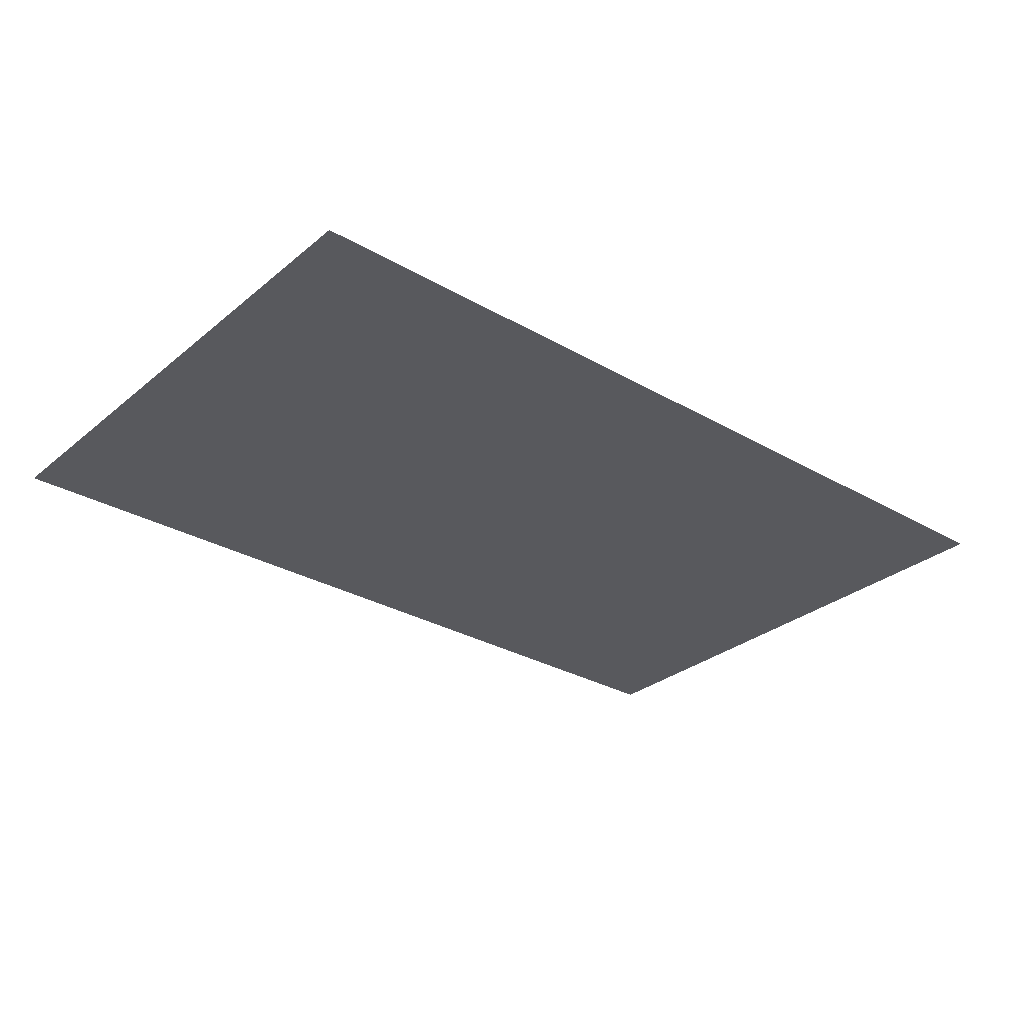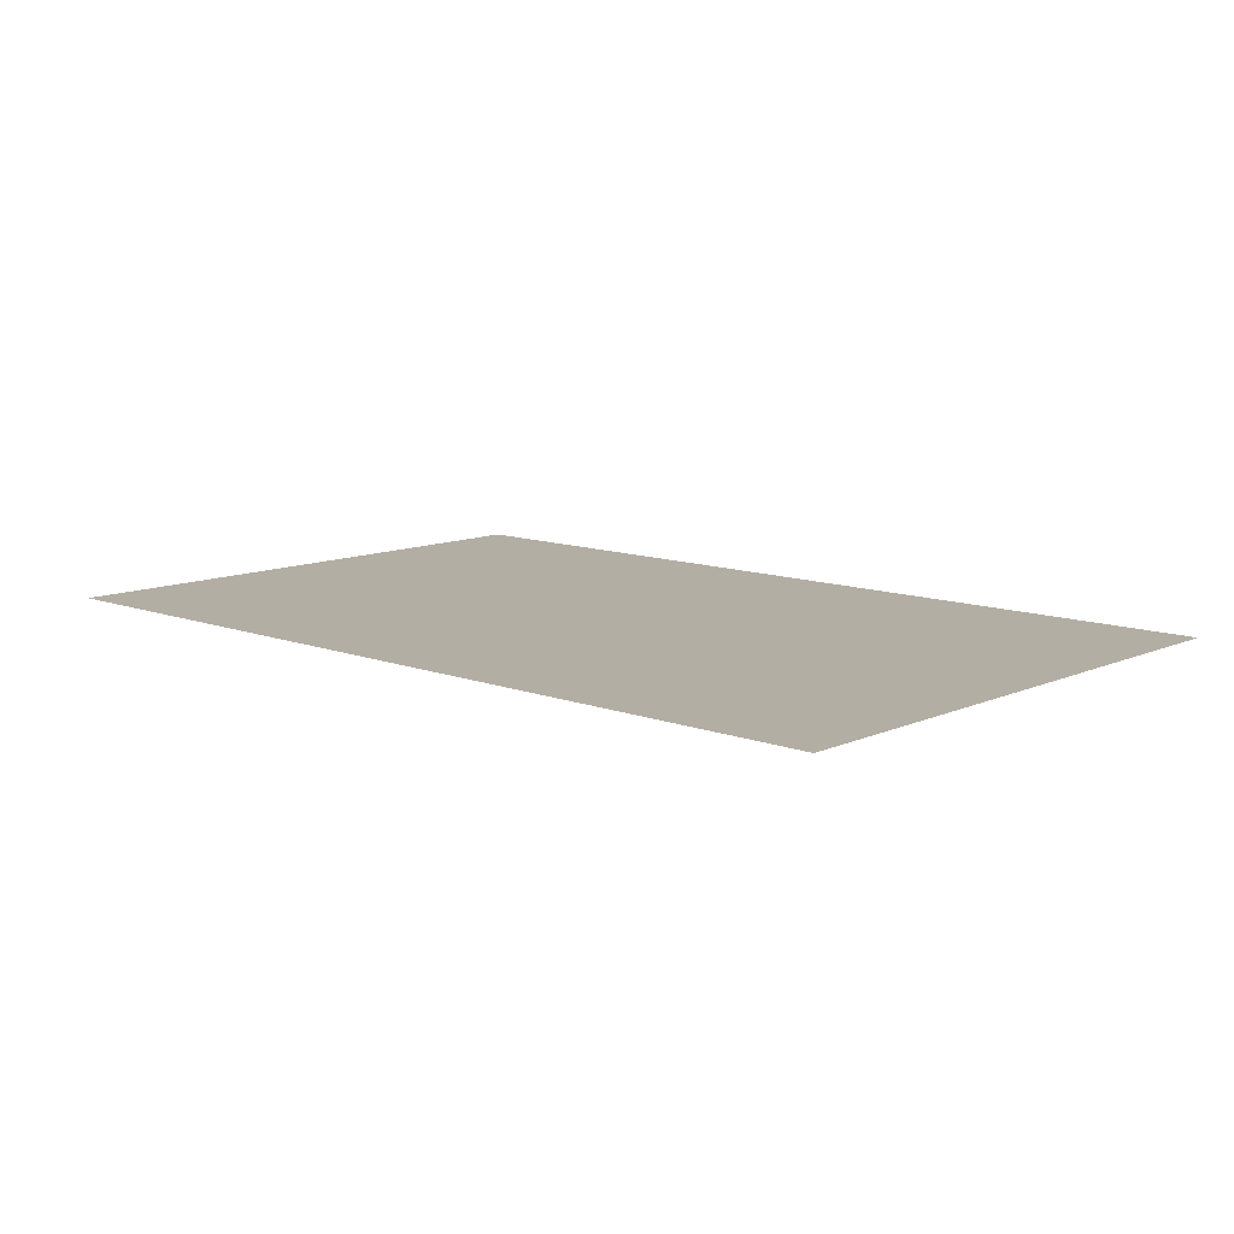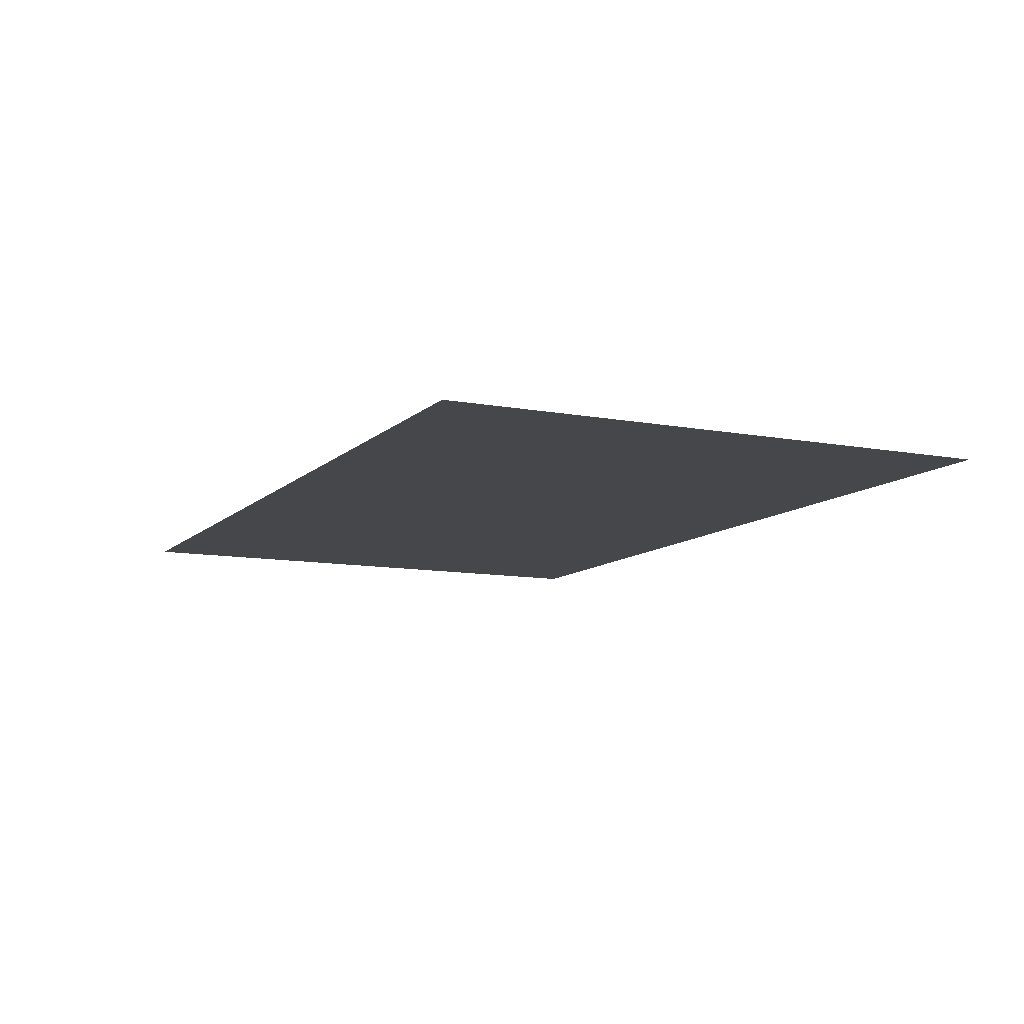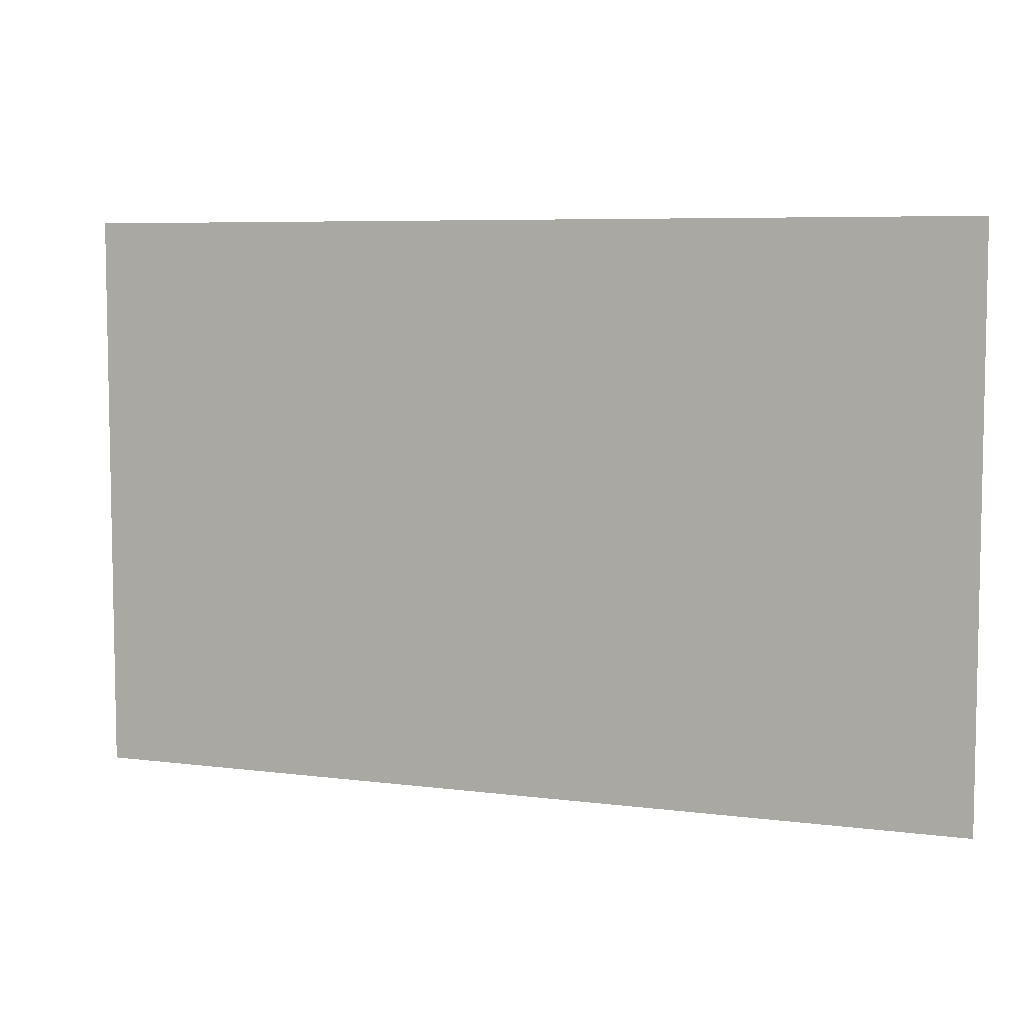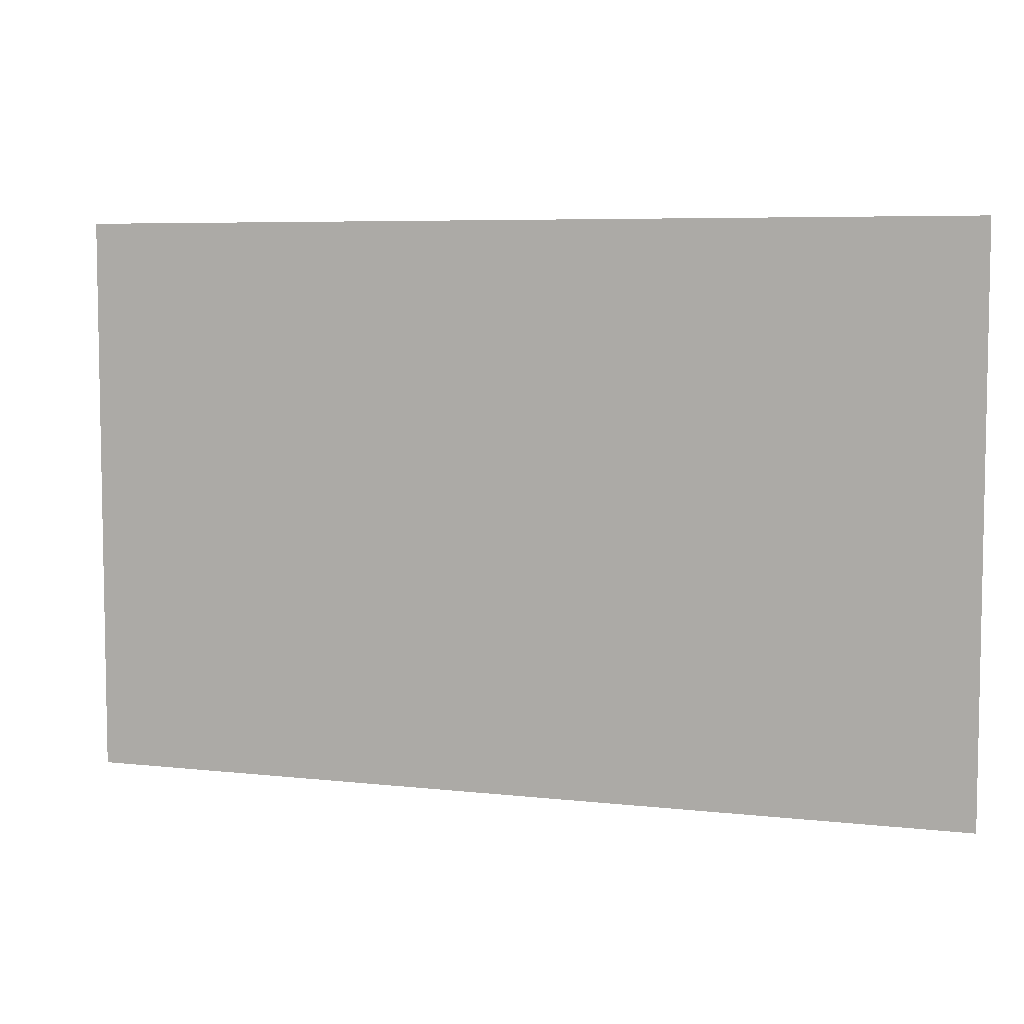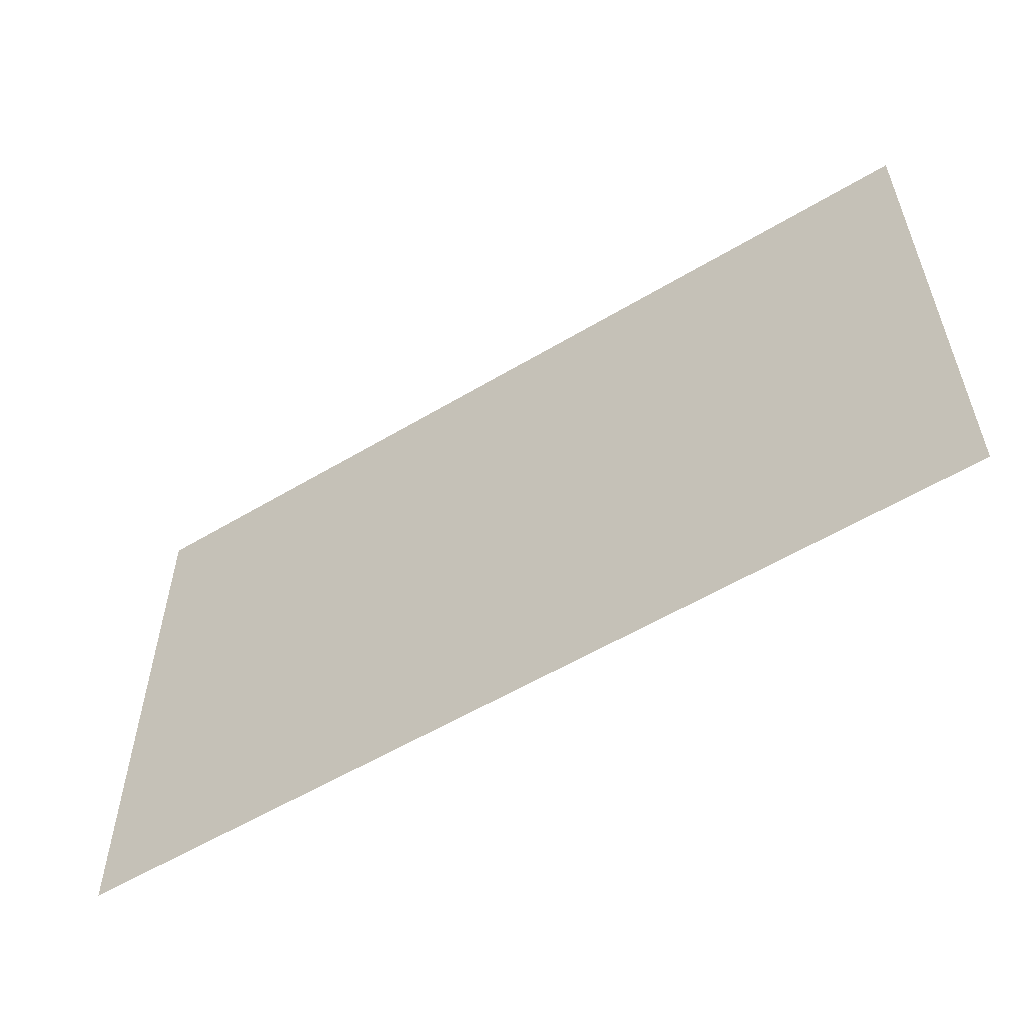
<metadata>
{"format":"obj","ext":"obj","renderer":"f3d","projection":"perspective","resolution":1024,"background":"white","views":[{"elev":-29.9,"azim":-40.1,"up":"+Z"},{"elev":10.9,"azim":-137.3,"up":"+Z"},{"elev":-10.4,"azim":64.4,"up":"+Z"},{"elev":6.6,"azim":-159.0,"up":"+Y"},{"elev":6.3,"azim":-161.3,"up":"+Y"},{"elev":-56.6,"azim":-148.0,"up":"+Y"}]}
</metadata>
<code>
v -64.03 -39.99  0
v -38.43 -39.99  0
v -12.83 -39.99  0
v  12.77 -39.99  0
v  38.37 -39.99  0
v  63.97 -39.99  0
v  63.97 -23.99  0
v  63.97 -7.993  0
v  63.97  8.007  0
v  63.97  24.01  0
v  63.97  40.01  0
v  38.37  40.01  0
v  12.77  40.01  0
v -12.83  40.01  0
v -38.43  40.01  0
v -64.03  40.01  0
v -64.03  24.01  0
v -64.03  8.007  0
v -64.03 -7.993  0
v -64.03 -23.99  0
g Srf1
f 1 2 20
f 20 2 3
f 20 3 19
f 19 3 4
f 19 4 8
f 8 4 5
f 8 5 7
f 7 5 6
f 19 8 18
f 18 8 9
f 18 9 14
f 14 9 13
f 13 9 10
f 13 10 12
f 12 10 11
f 18 14 17
f 17 14 15
f 17 15 16

</code>
